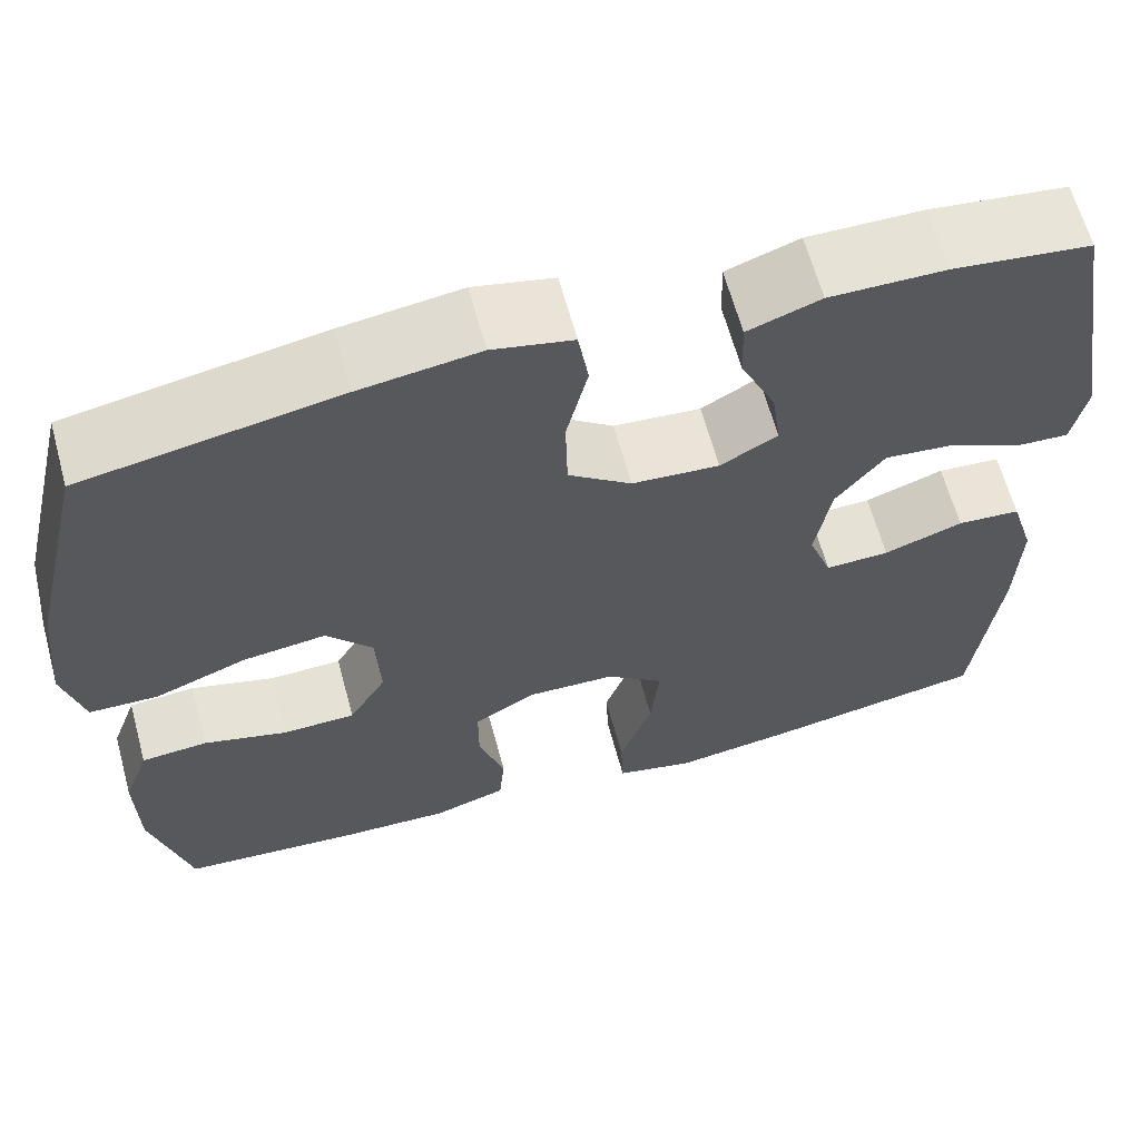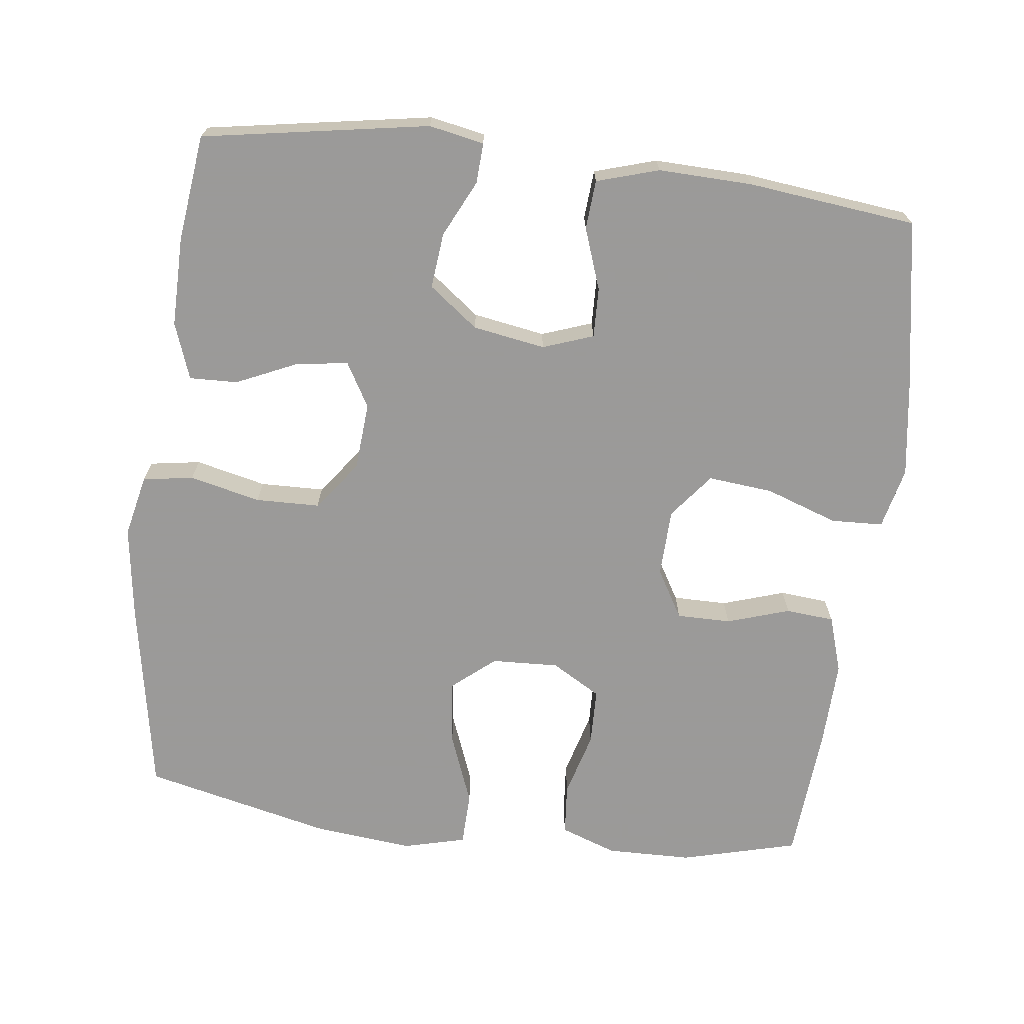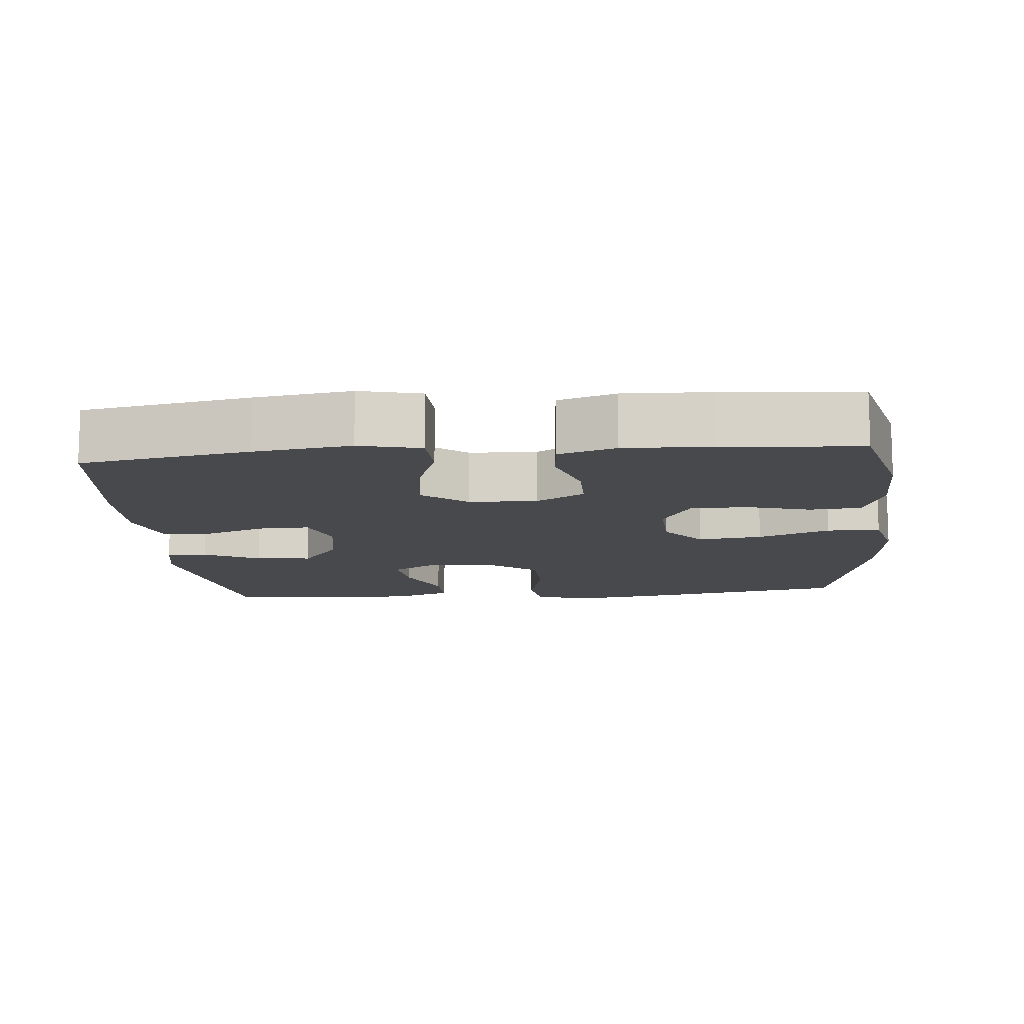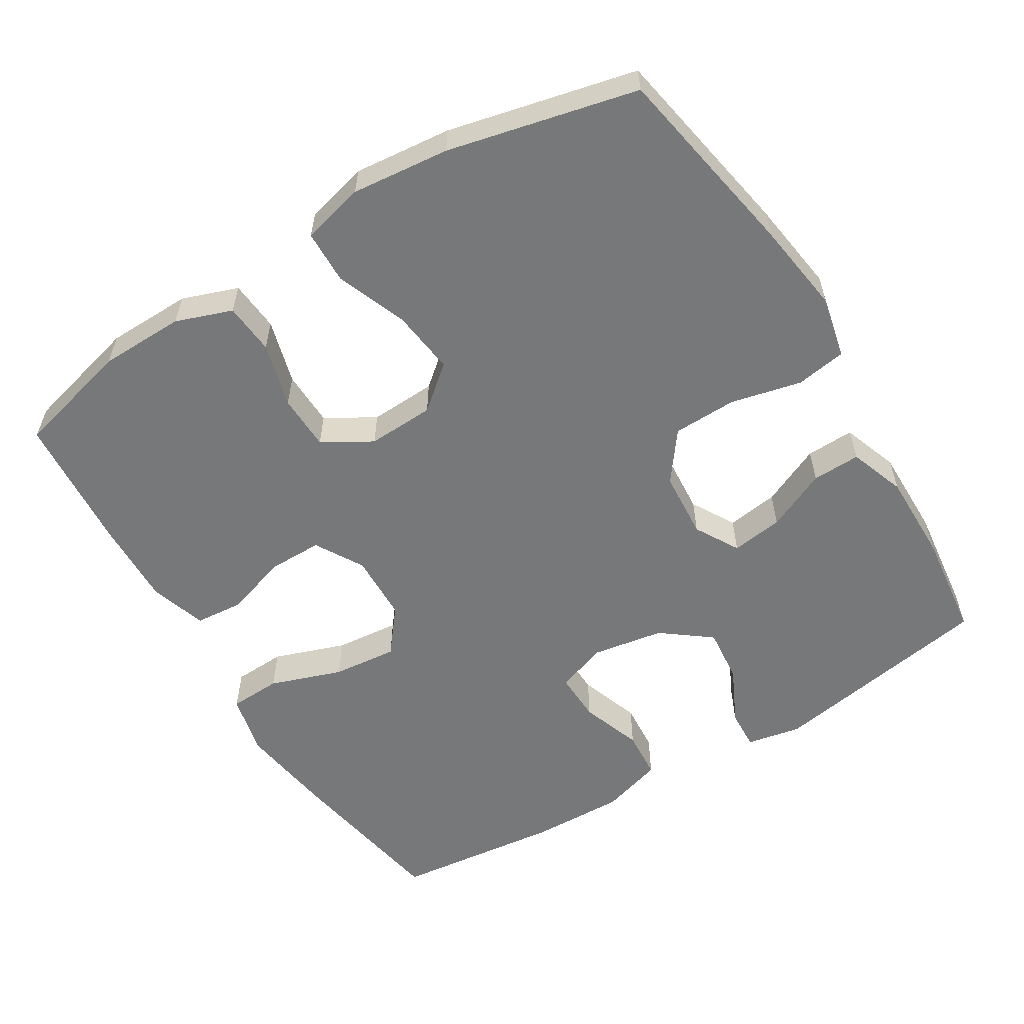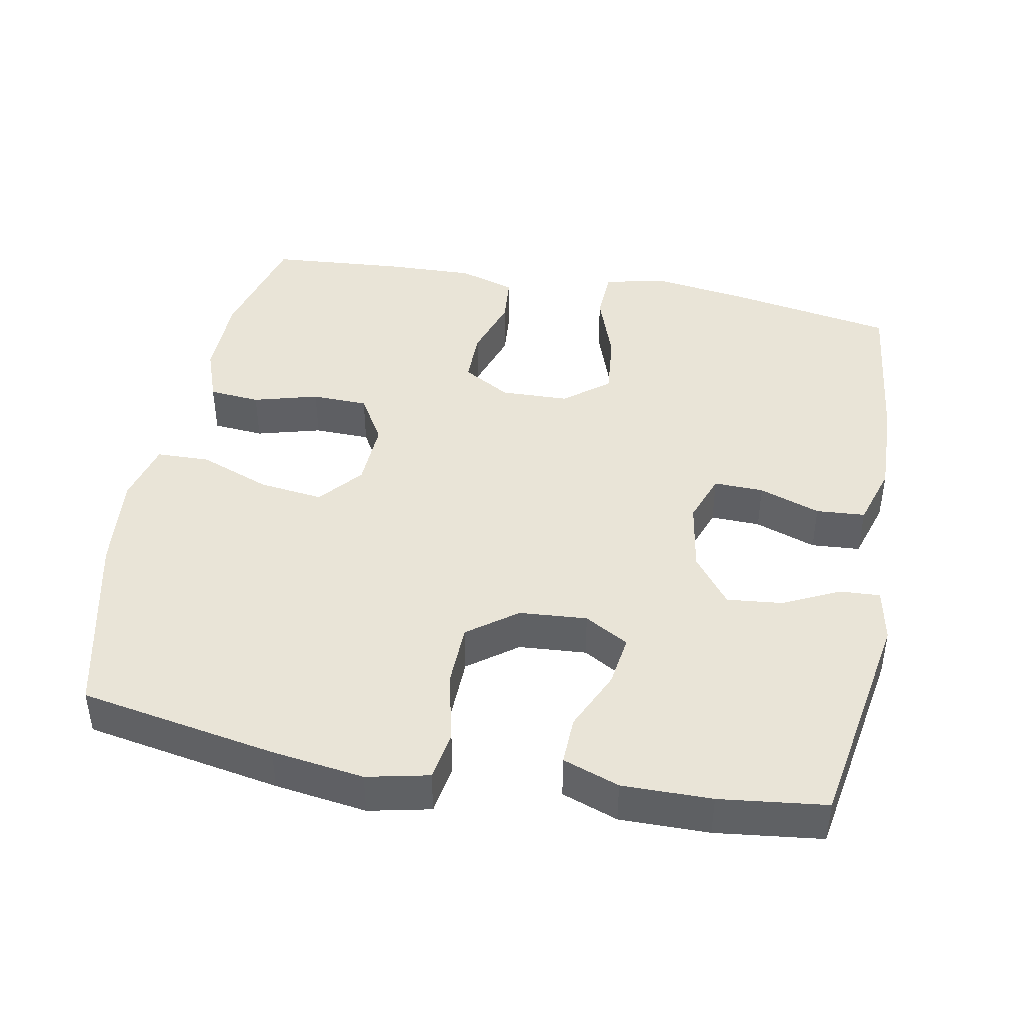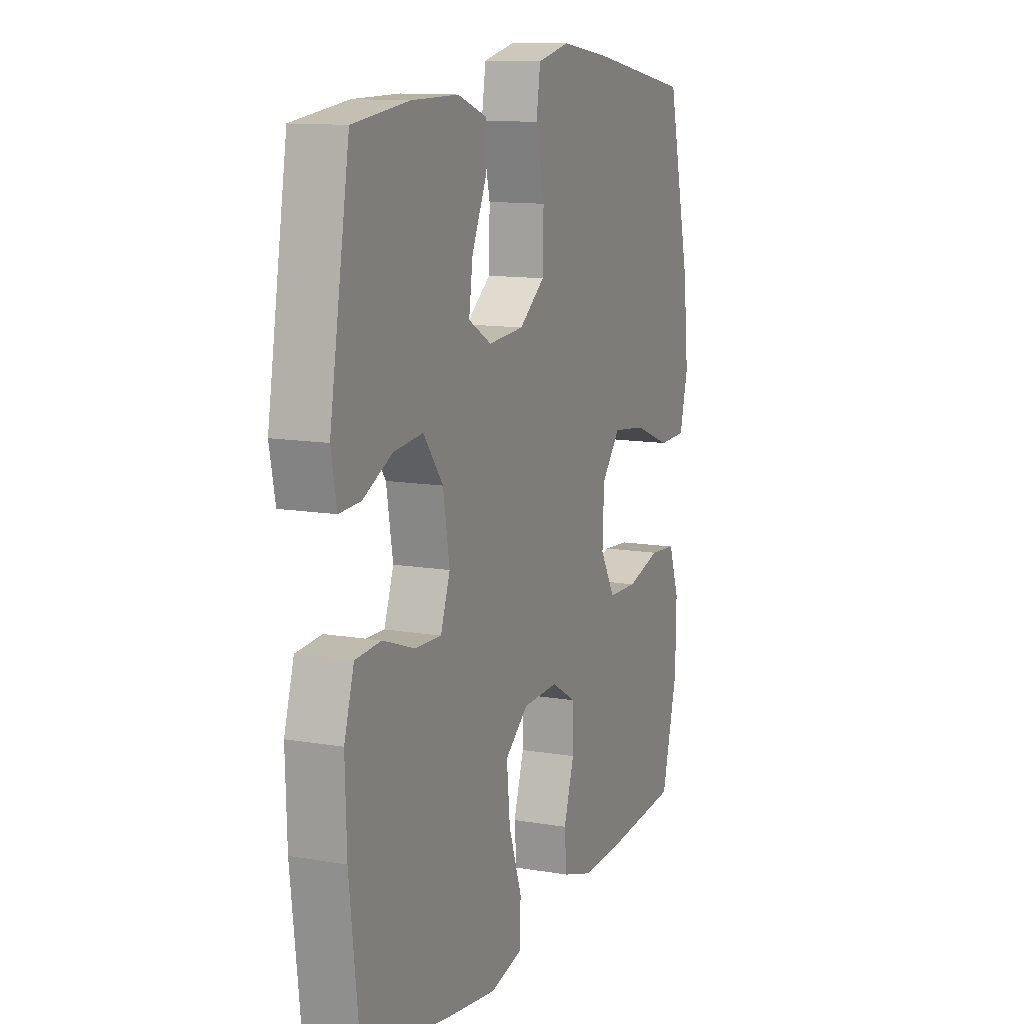
<metadata>
{"format":"obj","ext":"obj","renderer":"f3d","projection":"perspective","resolution":1024,"background":"white","views":[{"elev":63.5,"azim":-15.2,"up":"+Z"},{"elev":-69.5,"azim":83.0,"up":"+Y"},{"elev":-12.2,"azim":-174.9,"up":"+Y"},{"elev":-57.4,"azim":-58.5,"up":"+Y"},{"elev":43.3,"azim":10.8,"up":"+Y"},{"elev":11.9,"azim":112.4,"up":"+Z"}]}
</metadata>
<code>
v -0.5 0.07 -0.5
v -0.542 0.07 -0.338
v -0.544 0.07 -0.22
v -0.516 0.07 -0.142
v -0.445 0.07 -0.136
v -0.355 0.07 -0.161
v -0.277 0.07 -0.159
v -0.237 0.07 -0.091
v -0.241 0.07 0.002
v -0.291 0.07 0.062
v -0.38 0.07 0.051
v -0.479 0.07 0.013
v -0.553 0.07 0.015
v -0.575 0.07 0.102
v -0.561 0.07 0.238
v -0.5 0.07 0.5
v -0.227 0.07 0.549
v -0.099 0.07 0.567
v -0.013 0.07 0.548
v -0.002 0.07 0.478
v -0.025 0.07 0.38
v -0.023 0.07 0.291
v 0.045 0.07 0.24
v 0.139 0.07 0.233
v 0.2 0.07 0.268
v 0.19 0.07 0.34
v 0.152 0.07 0.424
v 0.15 0.07 0.491
v 0.228 0.07 0.519
v 0.352 0.07 0.518
v 0.5 0.07 0.5
v 0.553 0.07 0.187
v 0.538 0.07 0.111
v 0.482 0.07 0.114
v 0.404 0.07 0.152
v 0.327 0.07 0.16
v 0.275 0.07 0.092
v 0.258 0.07 -0.008
v 0.283 0.07 -0.078
v 0.352 0.07 -0.076
v 0.437 0.07 -0.046
v 0.505 0.07 -0.051
v 0.531 0.07 -0.137
v 0.527 0.07 -0.267
v 0.5 0.07 -0.5
v 0.267 0.07 -0.541
v 0.134 0.07 -0.56
v 0.049 0.07 -0.54
v 0.046 0.07 -0.468
v 0.081 0.07 -0.368
v 0.09 0.07 -0.278
v 0.028 0.07 -0.229
v -0.066 0.07 -0.226
v -0.133 0.07 -0.265
v -0.133 0.07 -0.34
v -0.105 0.07 -0.427
v -0.111 0.07 -0.494
v -0.19 0.07 -0.519
v -0.31 0.07 -0.515
v -0.5 0 -0.5
v -0.542 0 -0.338
v -0.544 0 -0.22
v -0.516 0 -0.142
v -0.445 0 -0.136
v -0.355 0 -0.161
v -0.277 0 -0.159
v -0.237 0 -0.091
v -0.241 0 0.002
v -0.291 0 0.062
v -0.38 0 0.051
v -0.479 0 0.013
v -0.553 0 0.015
v -0.575 0 0.102
v -0.561 0 0.238
v -0.5 0 0.5
v -0.227 0 0.549
v -0.099 0 0.567
v -0.013 0 0.548
v -0.002 0 0.478
v -0.025 0 0.38
v -0.023 0 0.291
v 0.045 0 0.24
v 0.139 0 0.233
v 0.2 0 0.268
v 0.19 0 0.34
v 0.152 0 0.424
v 0.15 0 0.491
v 0.228 0 0.519
v 0.352 0 0.518
v 0.5 0 0.5
v 0.553 0 0.187
v 0.538 0 0.111
v 0.482 0 0.114
v 0.404 0 0.152
v 0.327 0 0.16
v 0.275 0 0.092
v 0.258 0 -0.008
v 0.283 0 -0.078
v 0.352 0 -0.076
v 0.437 0 -0.046
v 0.505 0 -0.051
v 0.531 0 -0.137
v 0.527 0 -0.267
v 0.5 0 -0.5
v 0.267 0 -0.541
v 0.134 0 -0.56
v 0.049 0 -0.54
v 0.046 0 -0.468
v 0.081 0 -0.368
v 0.09 0 -0.278
v 0.028 0 -0.229
v -0.066 0 -0.226
v -0.133 0 -0.265
v -0.133 0 -0.34
v -0.105 0 -0.427
v -0.111 0 -0.494
v -0.19 0 -0.519
v -0.31 0 -0.515
f 4 5 6
f 3 4 6
f 2 3 6
f 1 2 6
f 59 1 6
f 58 59 6
f 57 58 6
f 56 57 6
f 55 56 6
f 54 55 6 7
f 53 54 7 8
f 52 53 8 9
f 51 52 9 10
f 48 49 50
f 47 48 50
f 46 47 50
f 45 46 50
f 44 45 50
f 43 44 50
f 42 43 50
f 41 42 50
f 40 41 50
f 39 40 50 51
f 38 39 51 10
f 33 34 35
f 32 33 35
f 31 32 35
f 30 31 35
f 29 30 35
f 28 29 35
f 27 28 35
f 26 27 35
f 25 26 35 36
f 24 25 36 37
f 19 20 21
f 18 19 21
f 17 18 21
f 16 17 21
f 15 16 21
f 14 15 21
f 13 14 21
f 12 13 21
f 11 12 21
f 10 11 21 22
f 37 38 10
f 24 37 10
f 23 24 10
f 10 22 23
f 65 64 63
f 65 63 62
f 65 62 61
f 65 61 60
f 65 60 118
f 65 118 117
f 65 117 116
f 65 116 115
f 65 115 114
f 66 65 114 113
f 67 66 113 112
f 68 67 112 111
f 69 68 111 110
f 109 108 107
f 109 107 106
f 109 106 105
f 109 105 104
f 109 104 103
f 109 103 102
f 109 102 101
f 109 101 100
f 109 100 99
f 110 109 99 98
f 69 110 98 97
f 94 93 92
f 94 92 91
f 94 91 90
f 94 90 89
f 94 89 88
f 94 88 87
f 94 87 86
f 94 86 85
f 95 94 85 84
f 96 95 84 83
f 80 79 78
f 80 78 77
f 80 77 76
f 80 76 75
f 80 75 74
f 80 74 73
f 80 73 72
f 80 72 71
f 80 71 70
f 81 80 70 69
f 69 97 96
f 69 96 83
f 69 83 82
f 82 81 69
f 1 60 61 2
f 2 61 62 3
f 3 62 63 4
f 4 63 64 5
f 5 64 65 6
f 6 65 66 7
f 7 66 67 8
f 8 67 68 9
f 9 68 69 10
f 10 69 70 11
f 11 70 71 12
f 12 71 72 13
f 13 72 73 14
f 14 73 74 15
f 15 74 75 16
f 16 75 76 17
f 17 76 77 18
f 18 77 78 19
f 19 78 79 20
f 20 79 80 21
f 21 80 81 22
f 22 81 82 23
f 23 82 83 24
f 24 83 84 25
f 25 84 85 26
f 26 85 86 27
f 27 86 87 28
f 28 87 88 29
f 29 88 89 30
f 30 89 90 31
f 31 90 91 32
f 32 91 92 33
f 33 92 93 34
f 34 93 94 35
f 35 94 95 36
f 36 95 96 37
f 37 96 97 38
f 38 97 98 39
f 39 98 99 40
f 40 99 100 41
f 41 100 101 42
f 42 101 102 43
f 43 102 103 44
f 44 103 104 45
f 45 104 105 46
f 46 105 106 47
f 47 106 107 48
f 48 107 108 49
f 49 108 109 50
f 50 109 110 51
f 51 110 111 52
f 52 111 112 53
f 53 112 113 54
f 54 113 114 55
f 55 114 115 56
f 56 115 116 57
f 57 116 117 58
f 58 117 118 59
f 59 118 60 1

</code>
